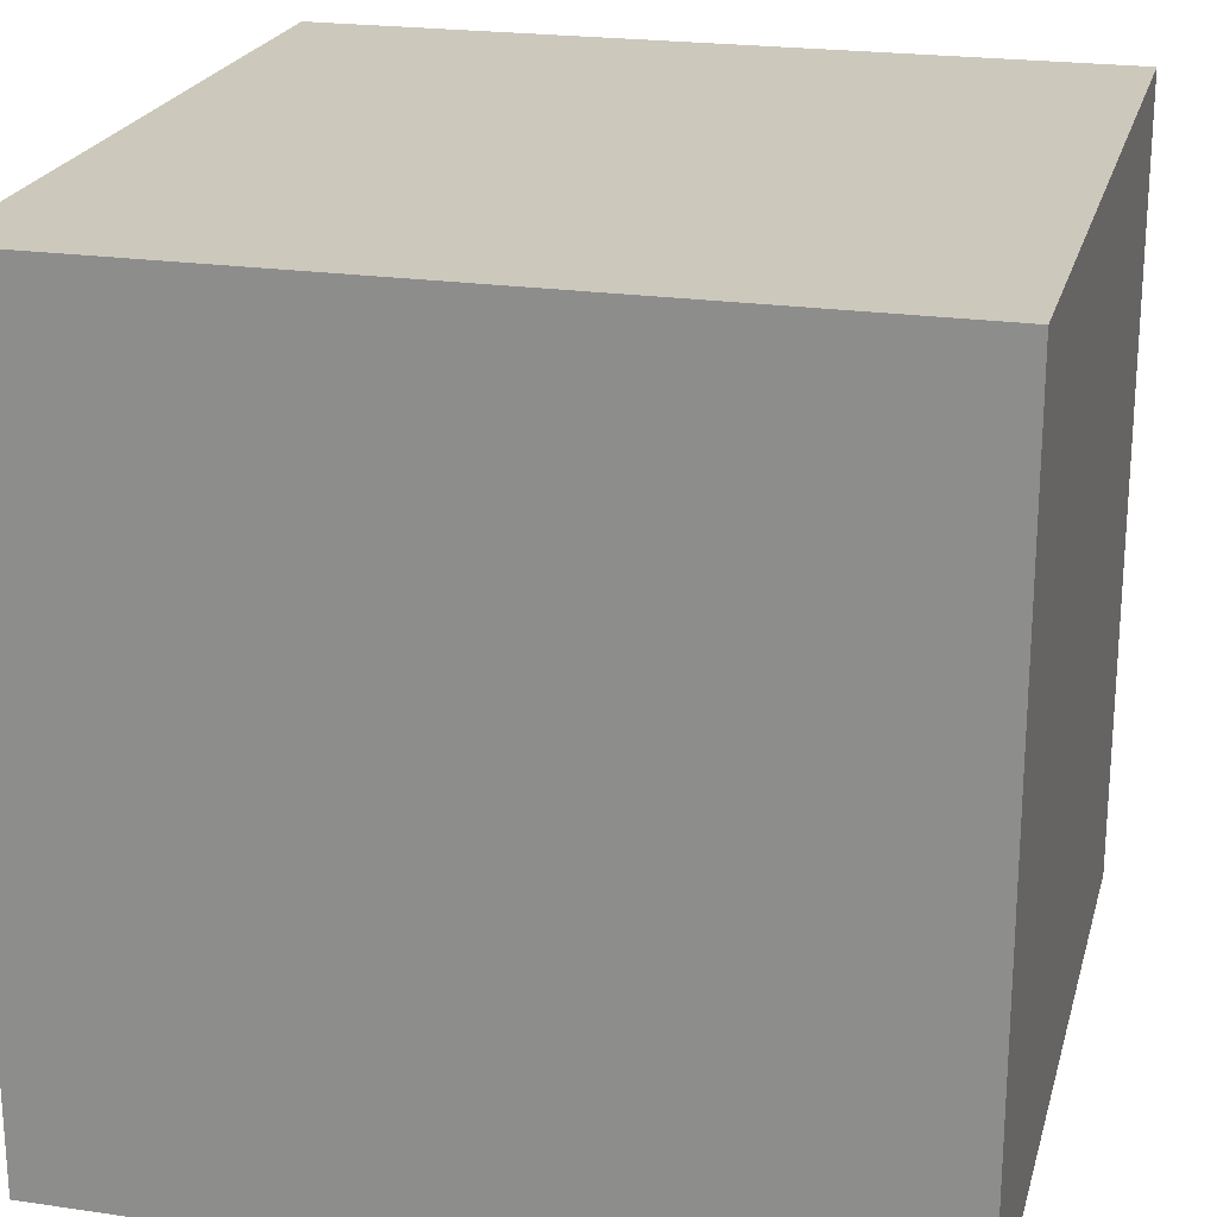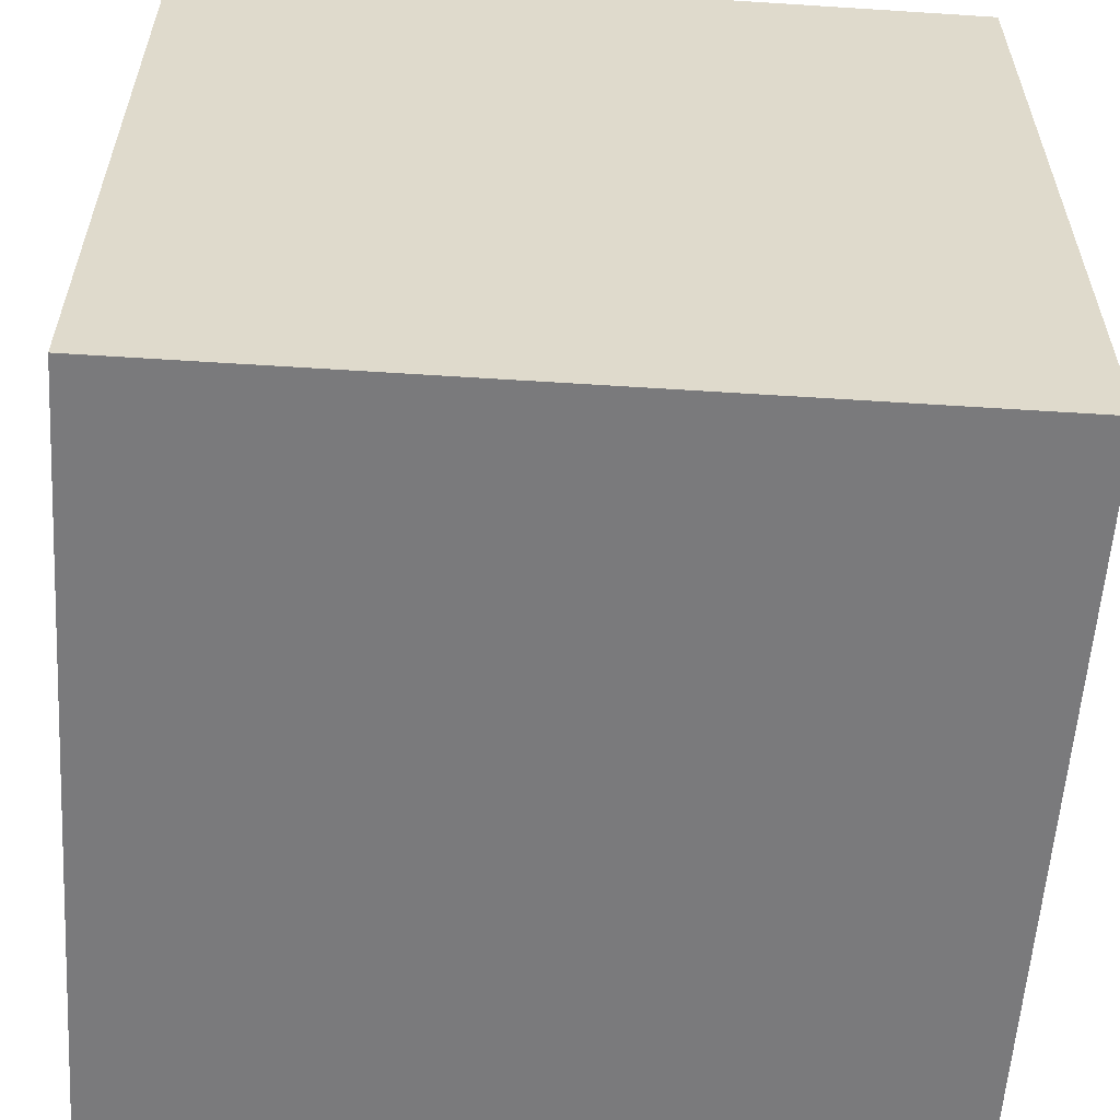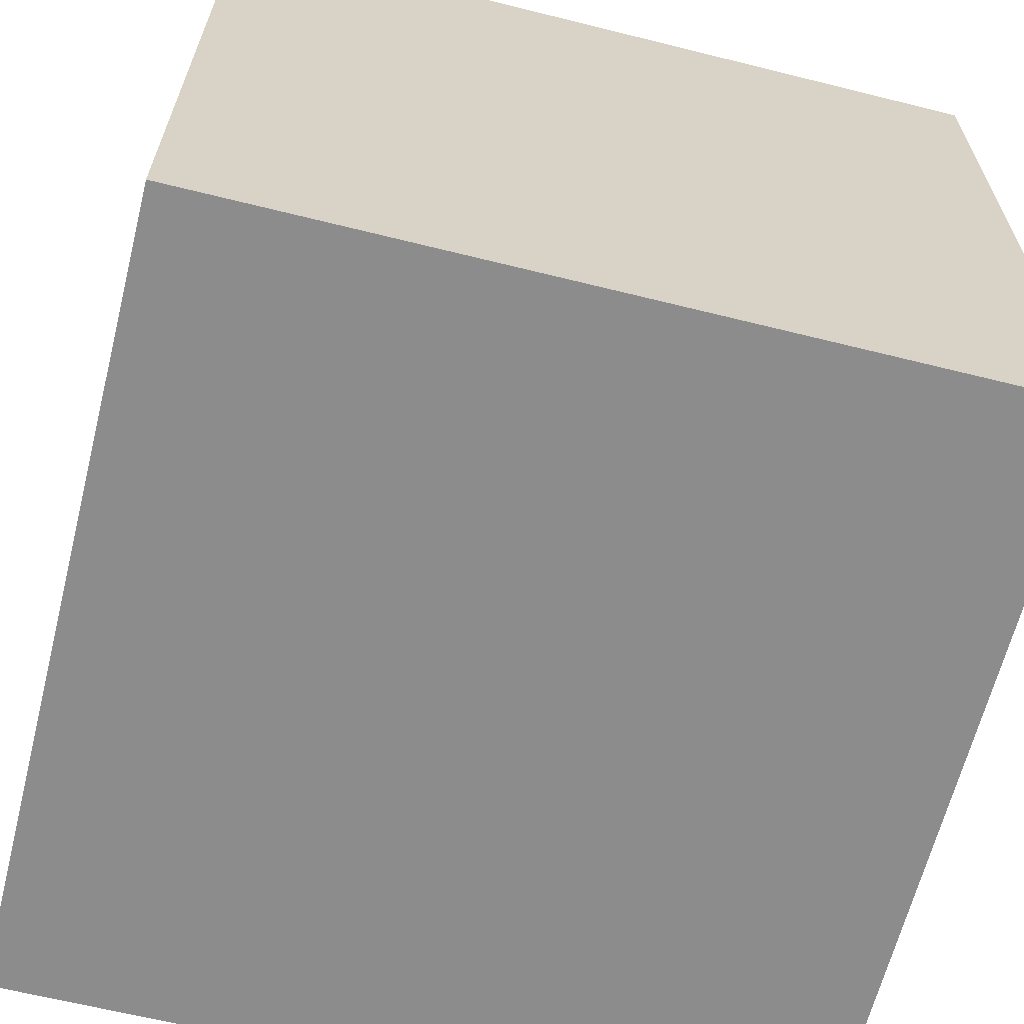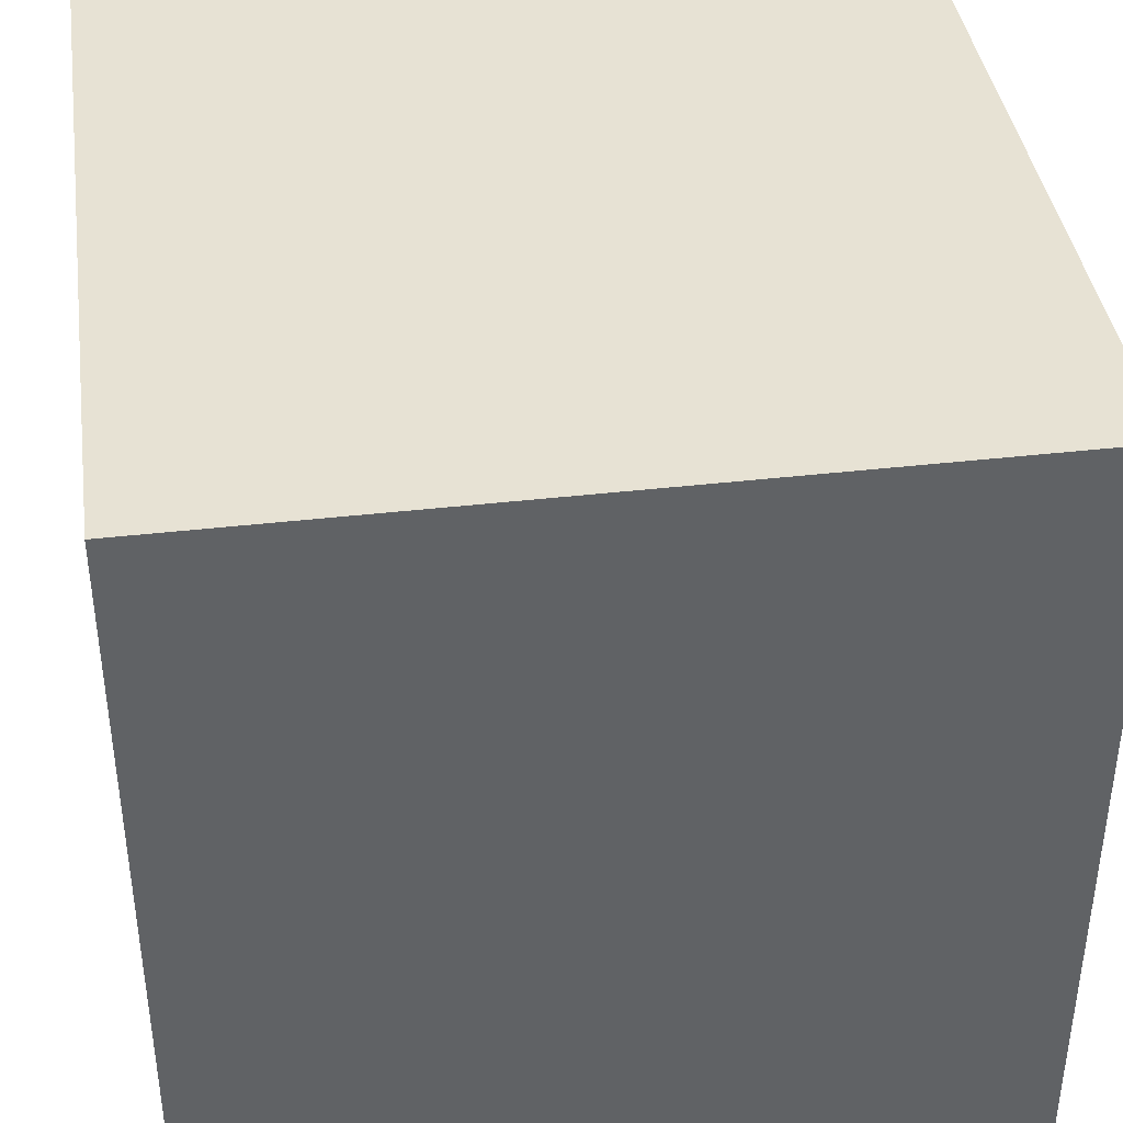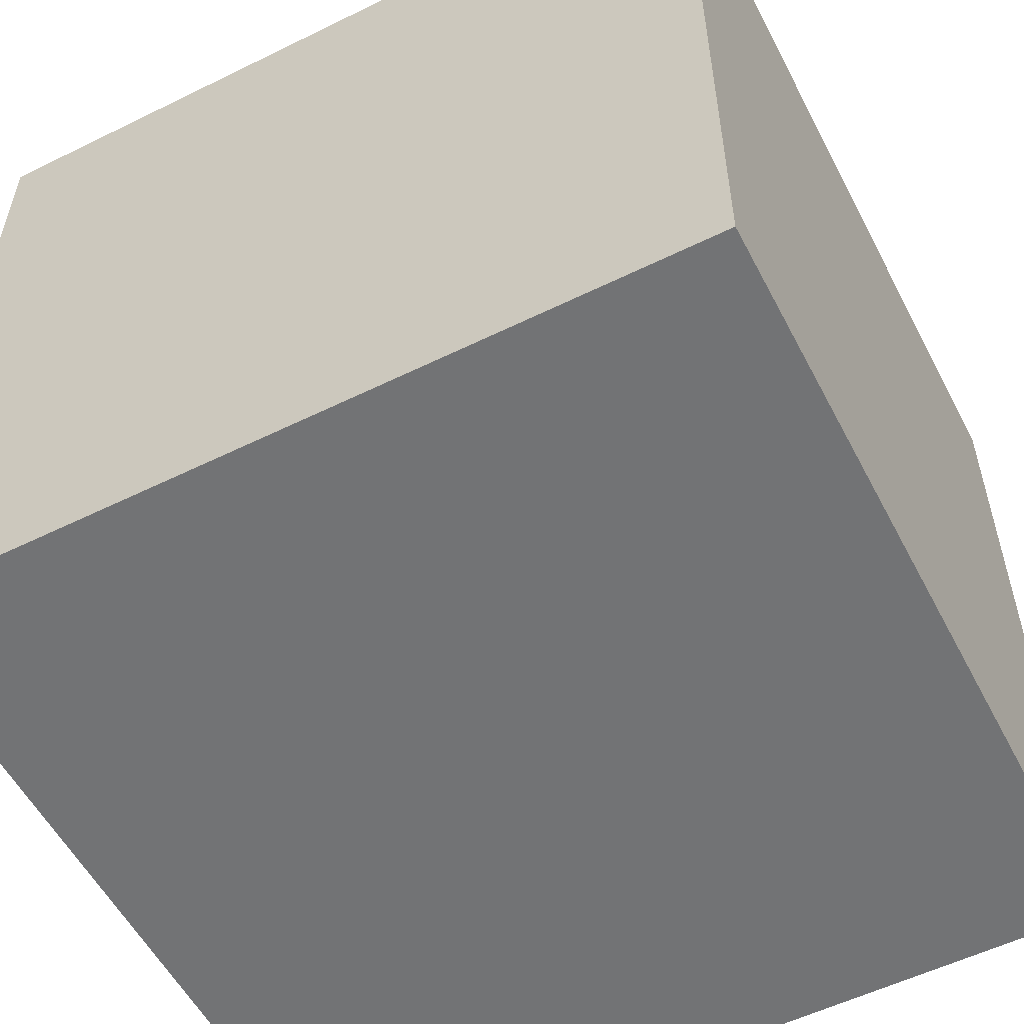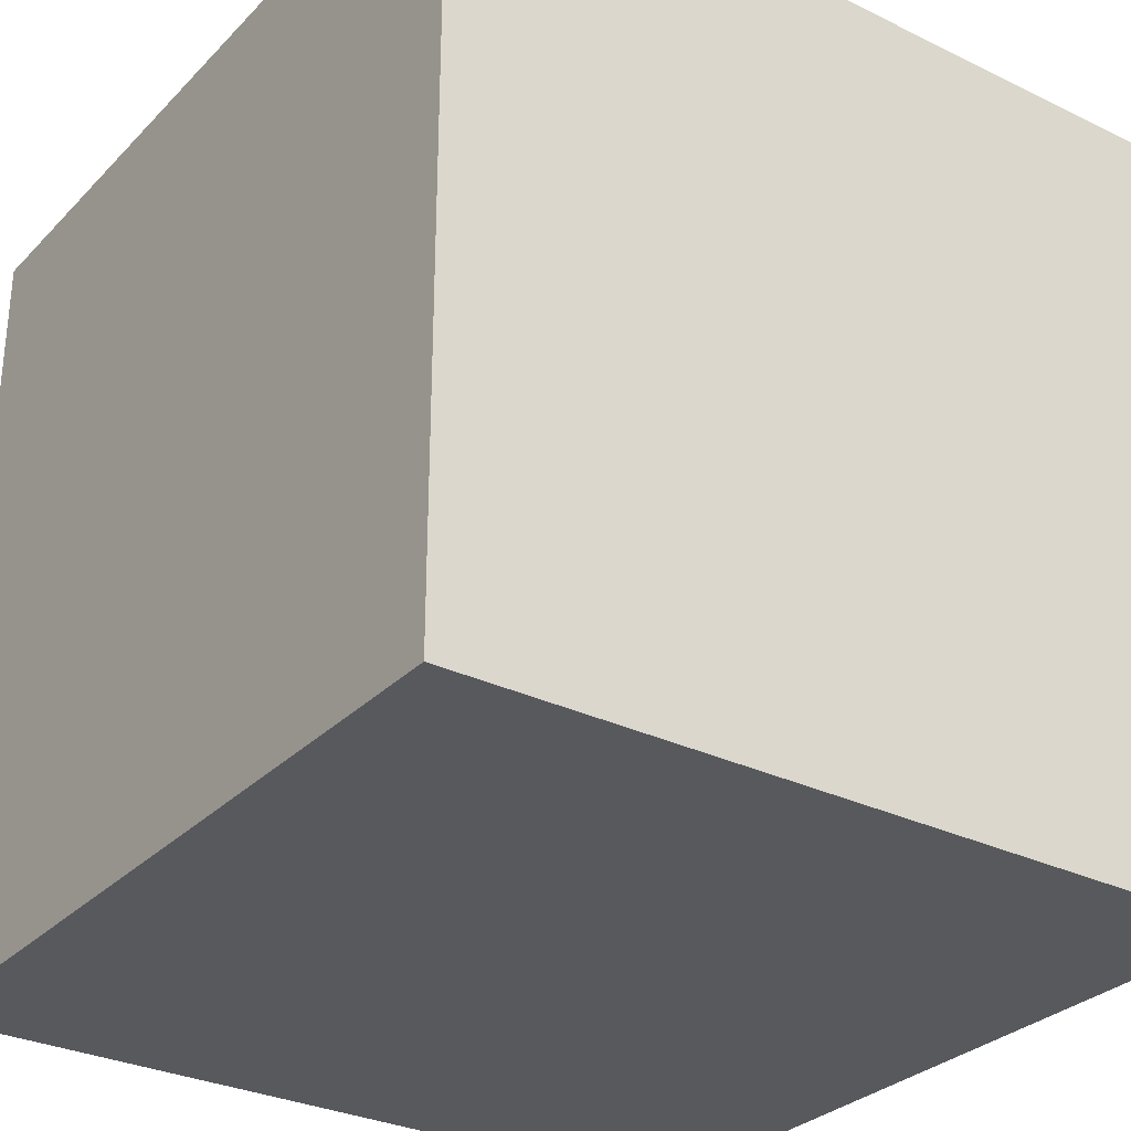
<metadata>
{"format":"obj","ext":"obj","renderer":"f3d","projection":"perspective","resolution":1024,"background":"white","views":[{"elev":22.2,"azim":-75.8,"up":"+Z"},{"elev":-58.2,"azim":86.2,"up":"+Y"},{"elev":-64.3,"azim":75.9,"up":"+Y"},{"elev":40.0,"azim":-98.1,"up":"+Y"},{"elev":-55.7,"azim":27.3,"up":"+Y"},{"elev":-30.2,"azim":-35.2,"up":"+Z"}]}
</metadata>
<code>
o CubeTexturedInverted_Cube.007
v -100 -100 100
v -100 -100 -100
v 100 -100 -100
v 100 -100 100
v -100 100 100
v -100 100 -100
v 100 100 -100
v 100 100 100
f 1 2 6
f 2 3 7
f 3 4 8
f 4 1 5
f 4 3 2
f 5 6 7
f 5 1 6
f 6 2 7
f 7 3 8
f 8 4 5
f 1 4 2
f 8 5 7

</code>
